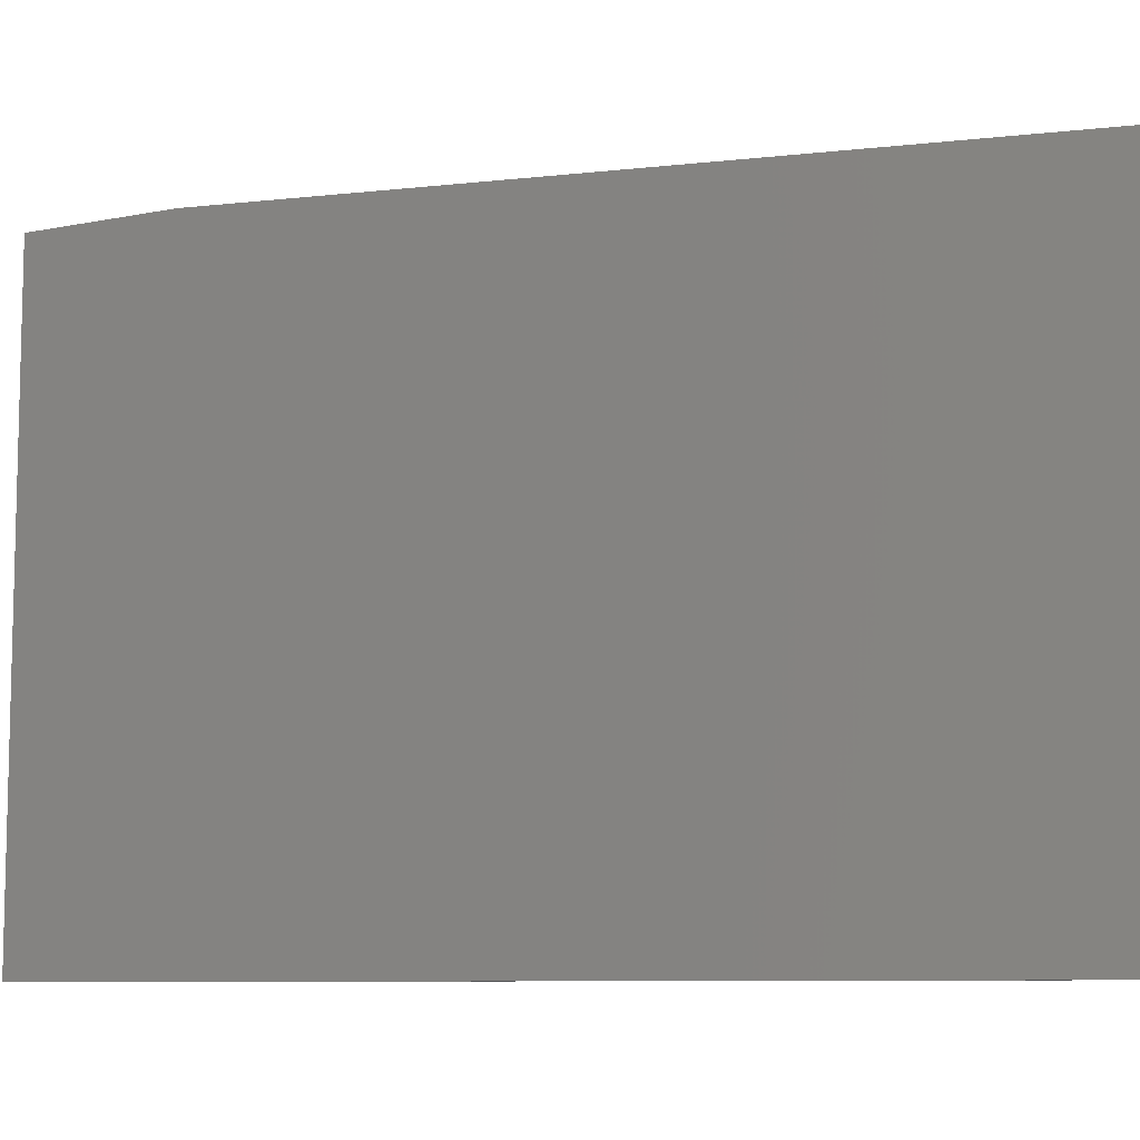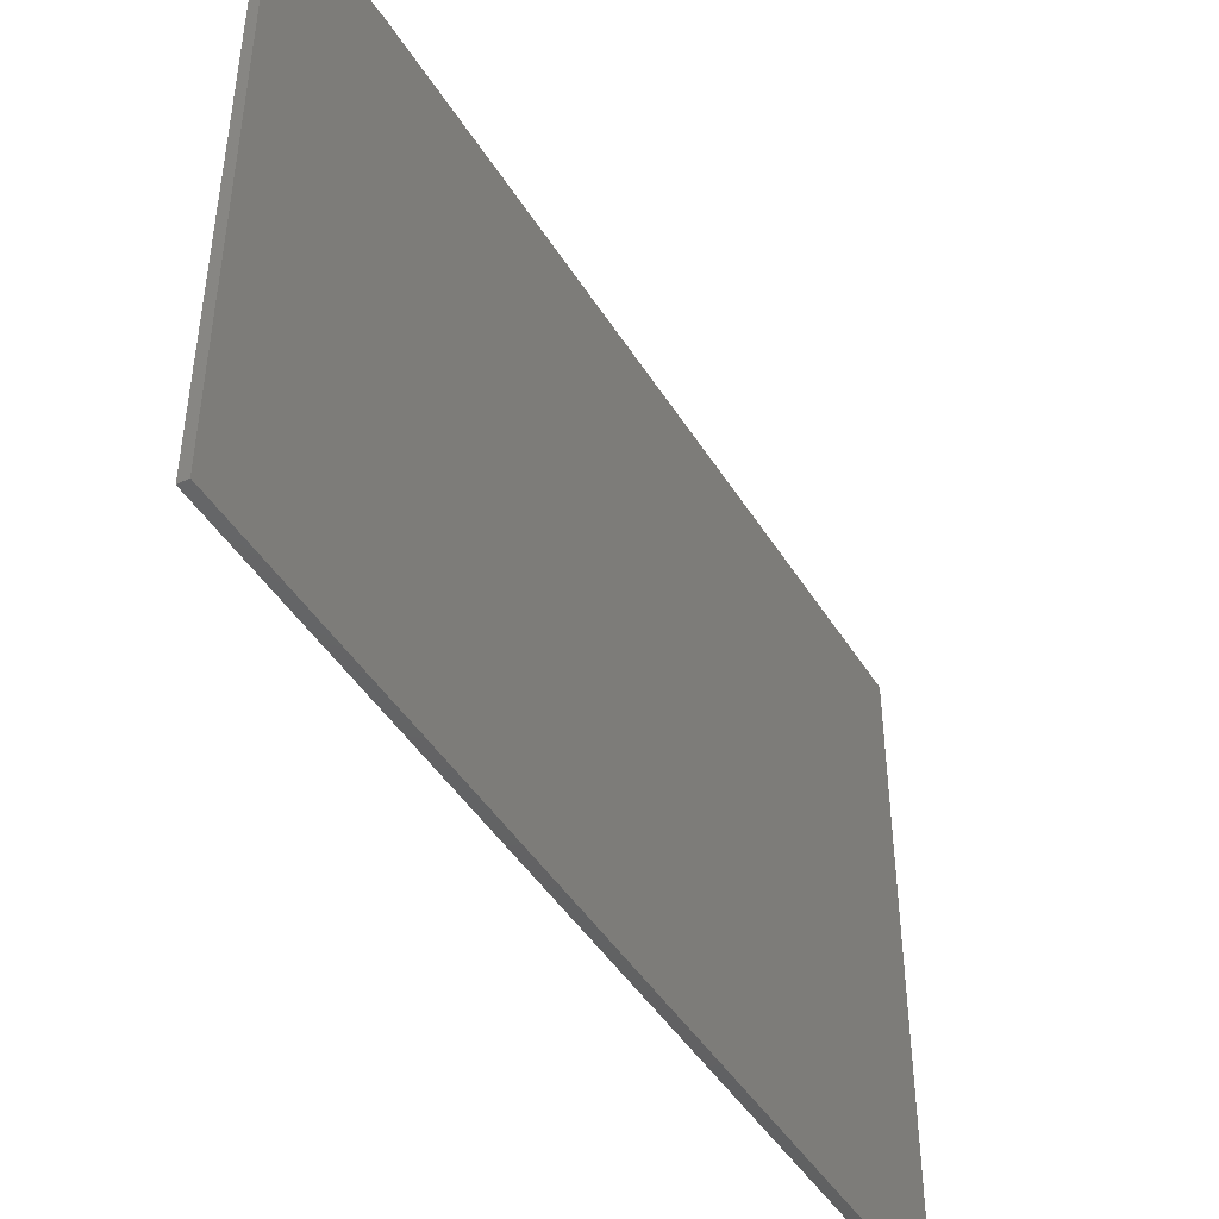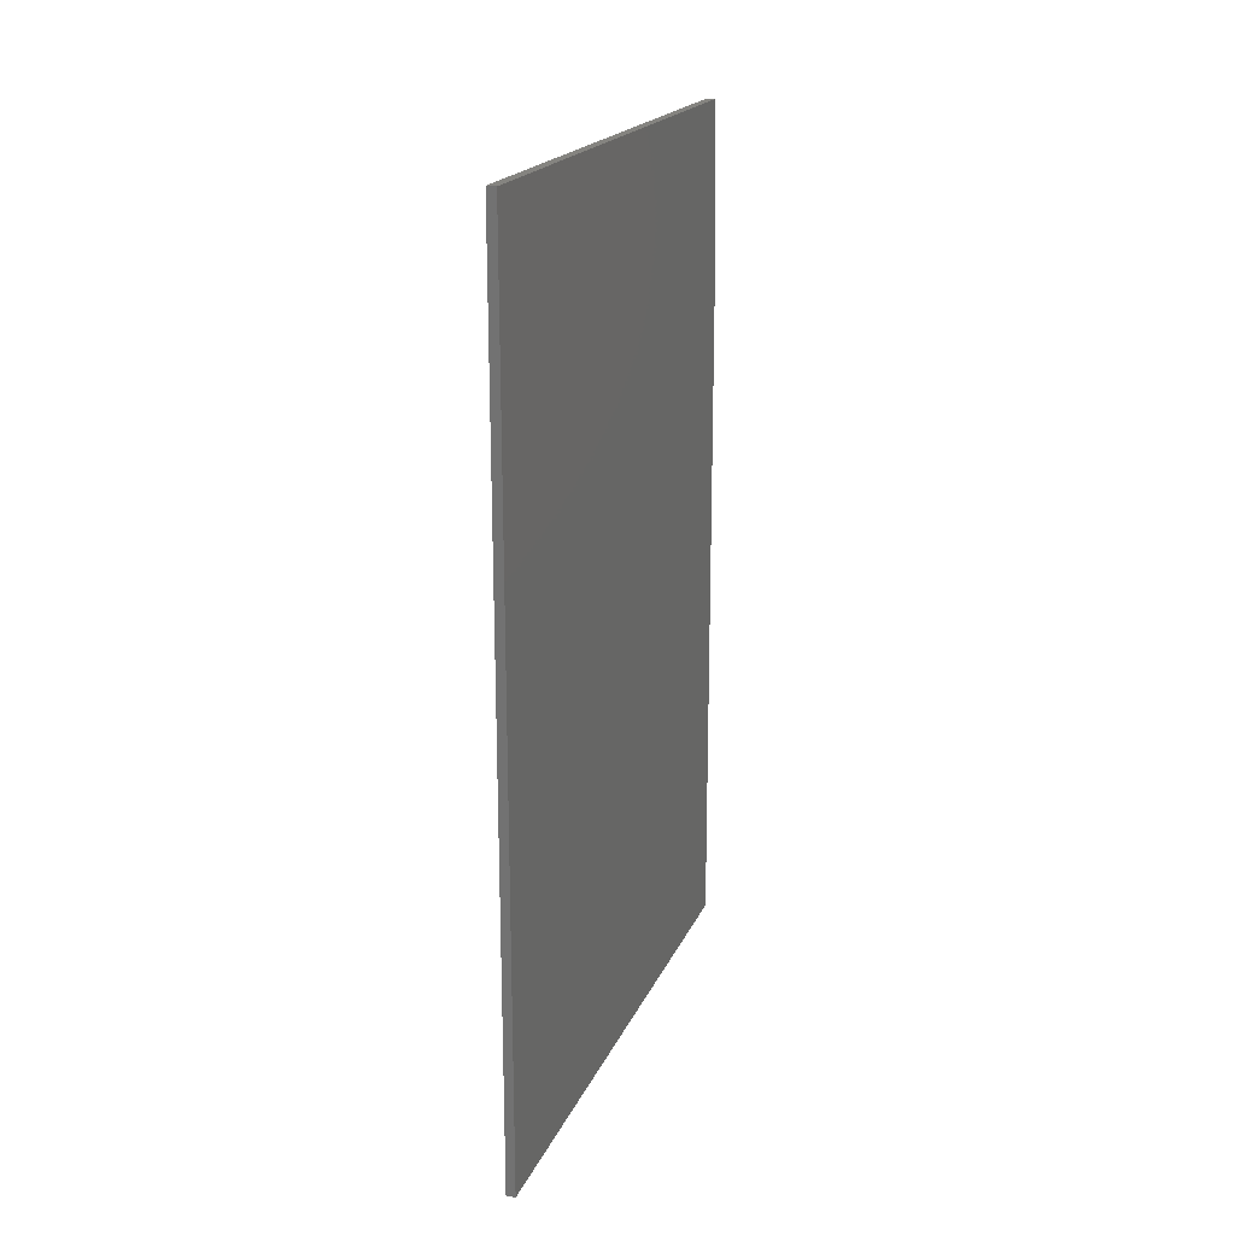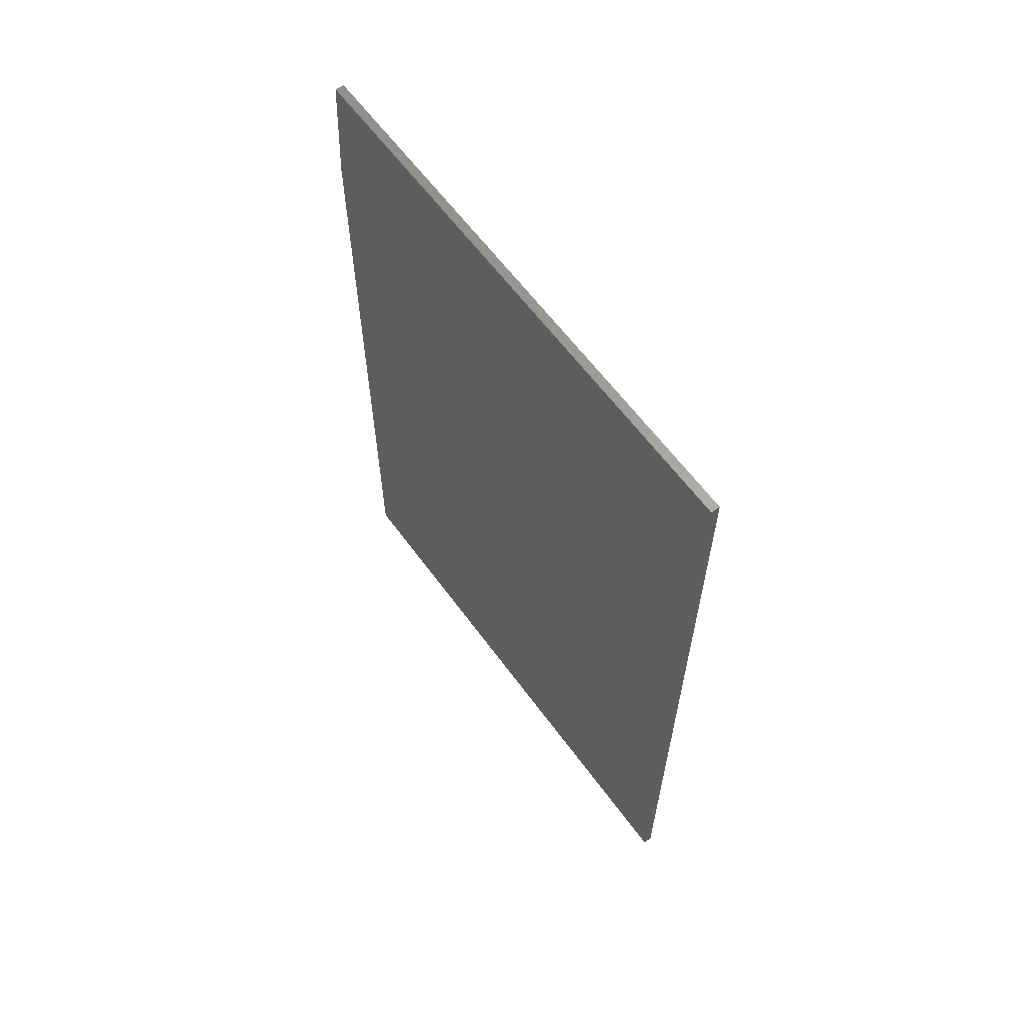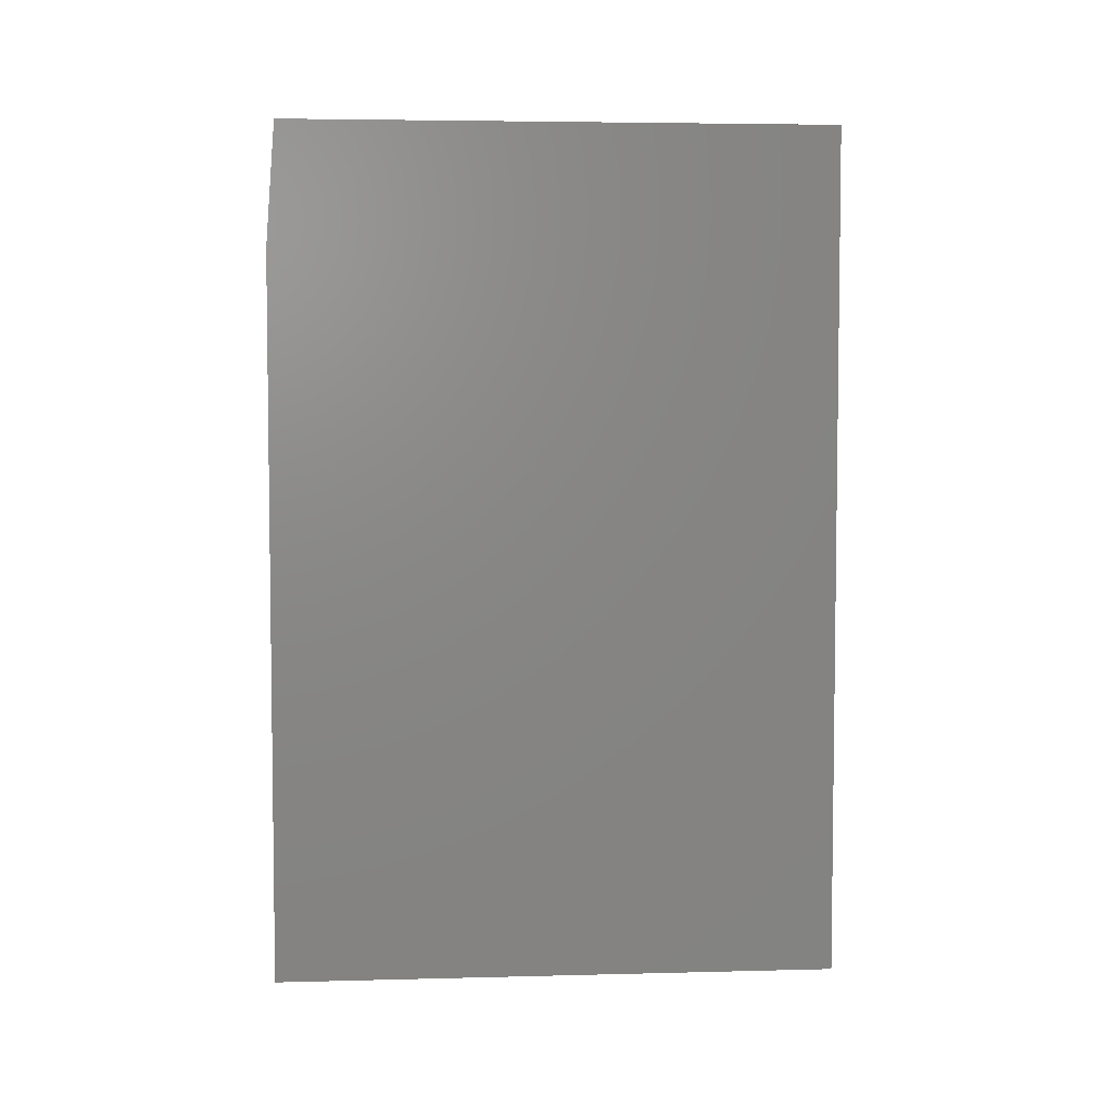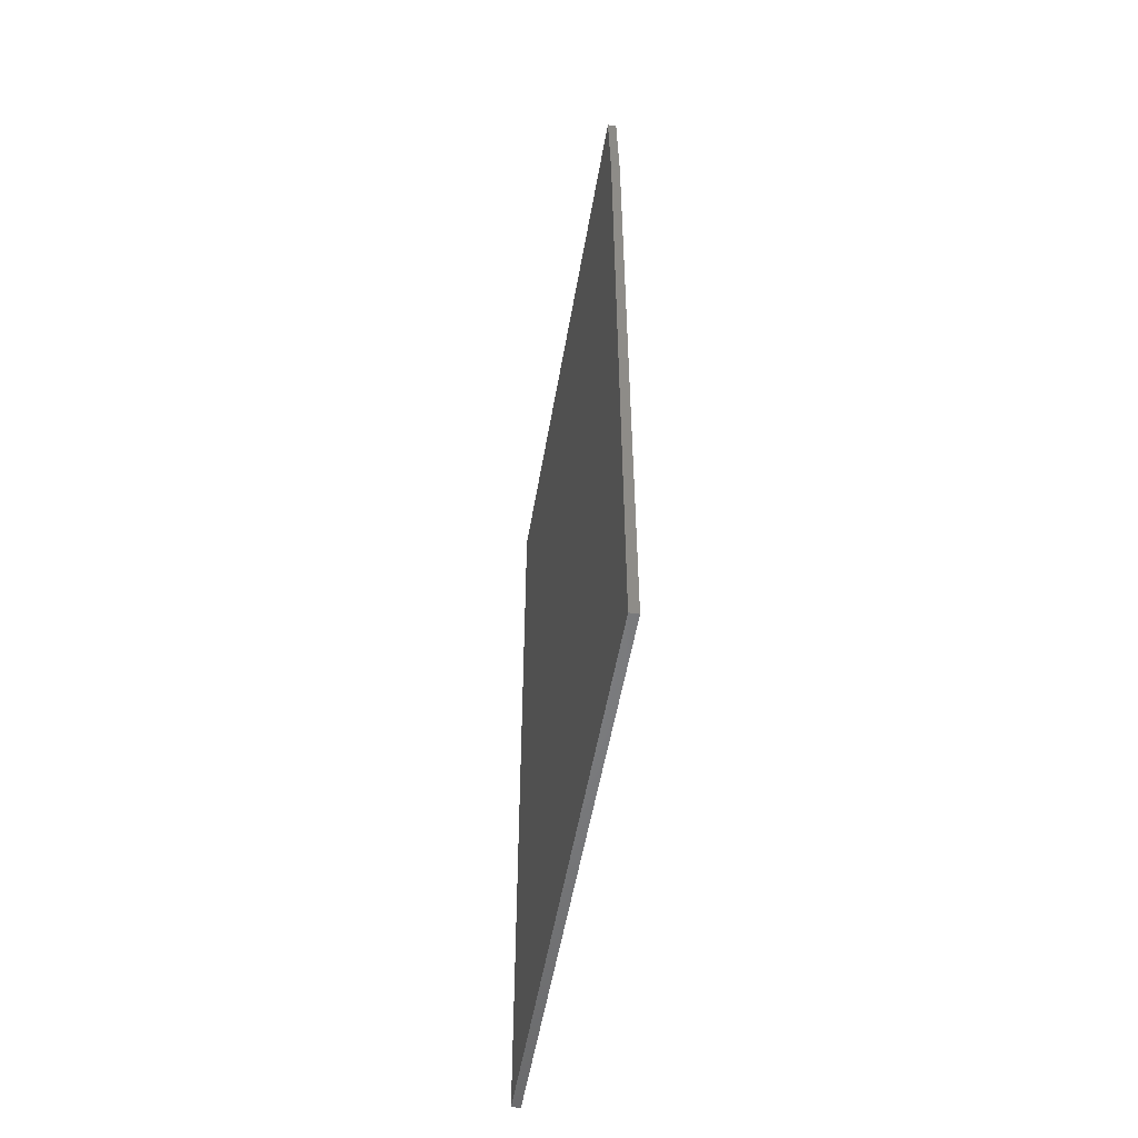
<metadata>
{"format":"stl","ext":"stl","renderer":"f3d","projection":"perspective","resolution":1024,"background":"white","views":[{"elev":-8.6,"azim":106.8,"up":"+Y"},{"elev":-45.3,"azim":29.9,"up":"+Y"},{"elev":19.9,"azim":18.7,"up":"+Z"},{"elev":61.6,"azim":-36.1,"up":"+Z"},{"elev":4.8,"azim":-94.7,"up":"+Z"},{"elev":-53.2,"azim":170.4,"up":"+Z"}]}
</metadata>
<code>
# stl→obj: 10 verts, 16 faces
v 0.007812 0 0
v 0.007812 0.4974 -3.046e-17
v 0.007812 4.592e-17 0.75
v 0.007812 0.4974 0.6406
v 0.007812 0.4896 0.75
v 0 0.4896 0.75
v 0 0.4974 0.6406
v 0 4.592e-17 0.75
v 0 0.4974 -3.046e-17
v 0 0 0
f 1 2 3
f 3 2 4
f 3 4 5
f 6 7 8
f 8 7 9
f 8 9 10
f 5 6 3
f 3 6 8
f 2 9 4
f 4 9 7
f 5 4 6
f 6 4 7
f 3 8 1
f 1 8 10
f 1 10 2
f 2 10 9

</code>
